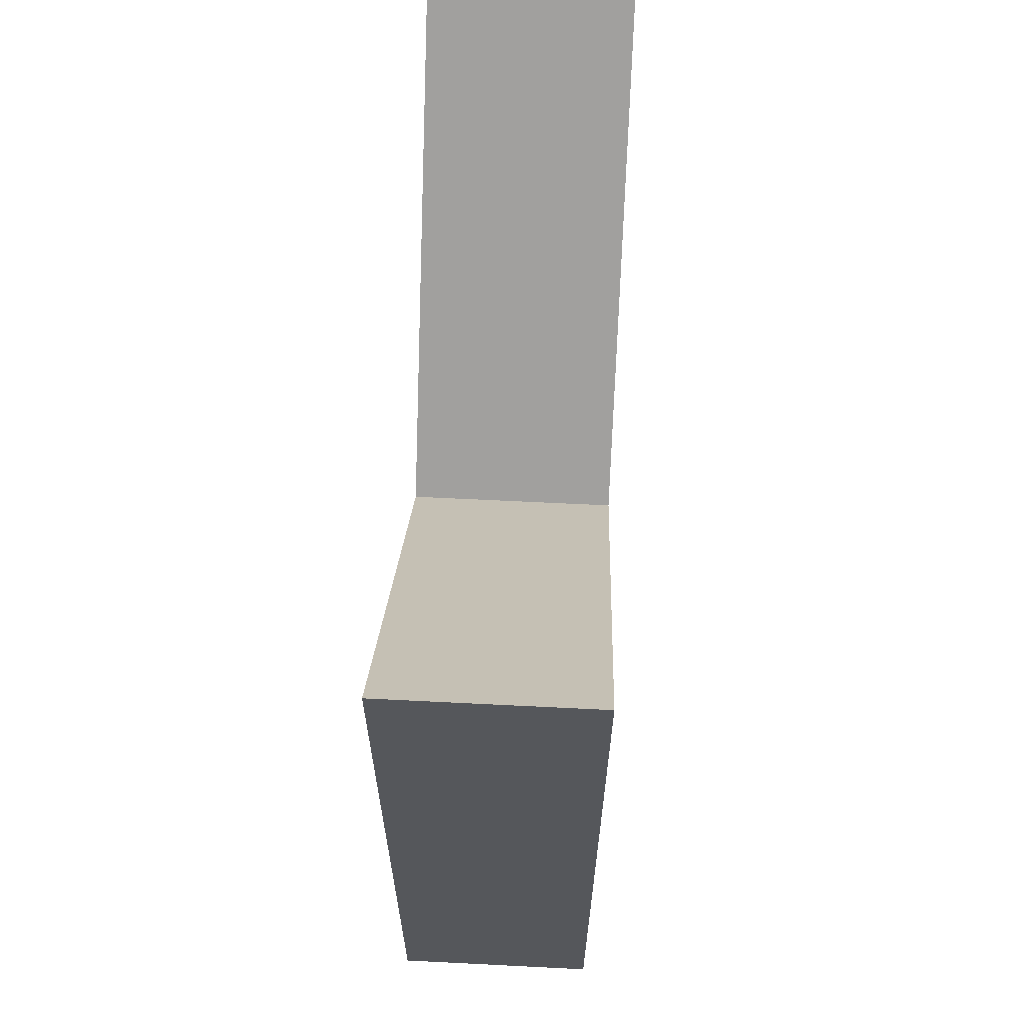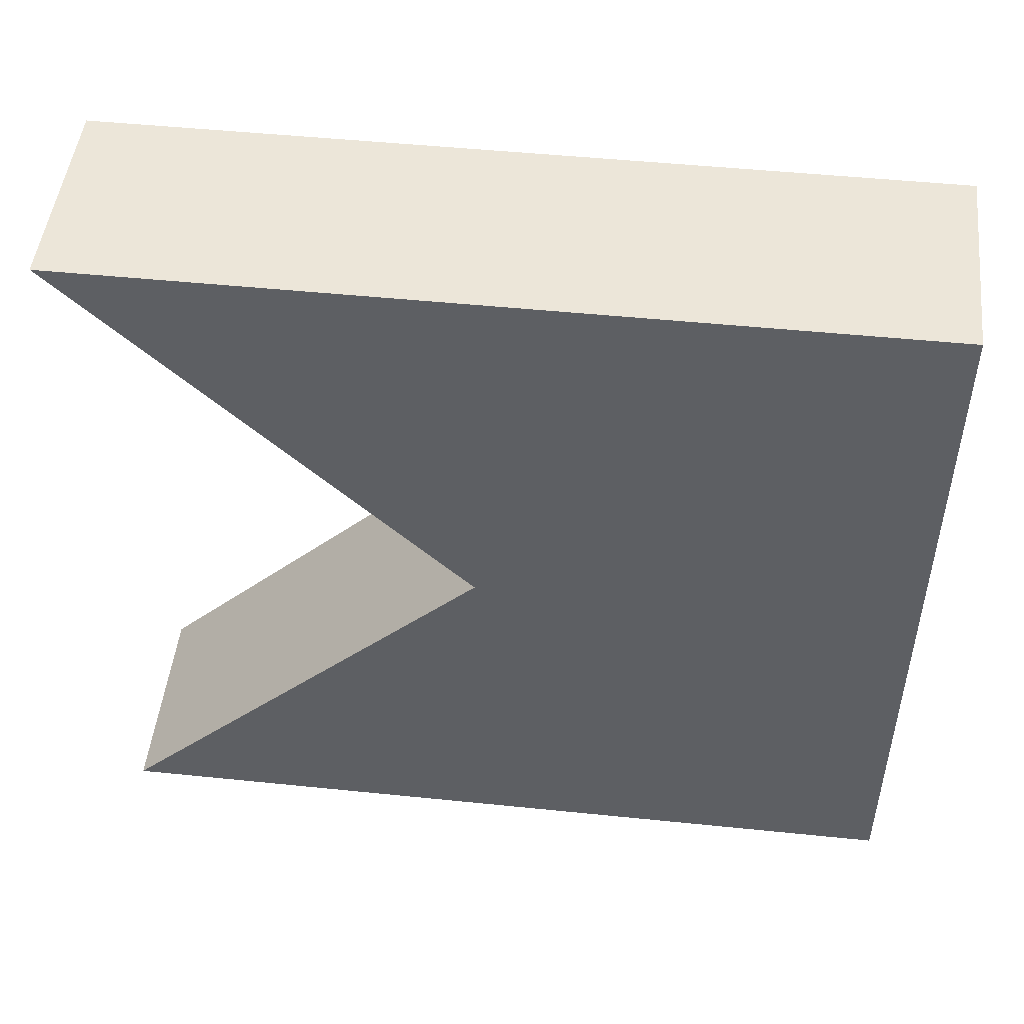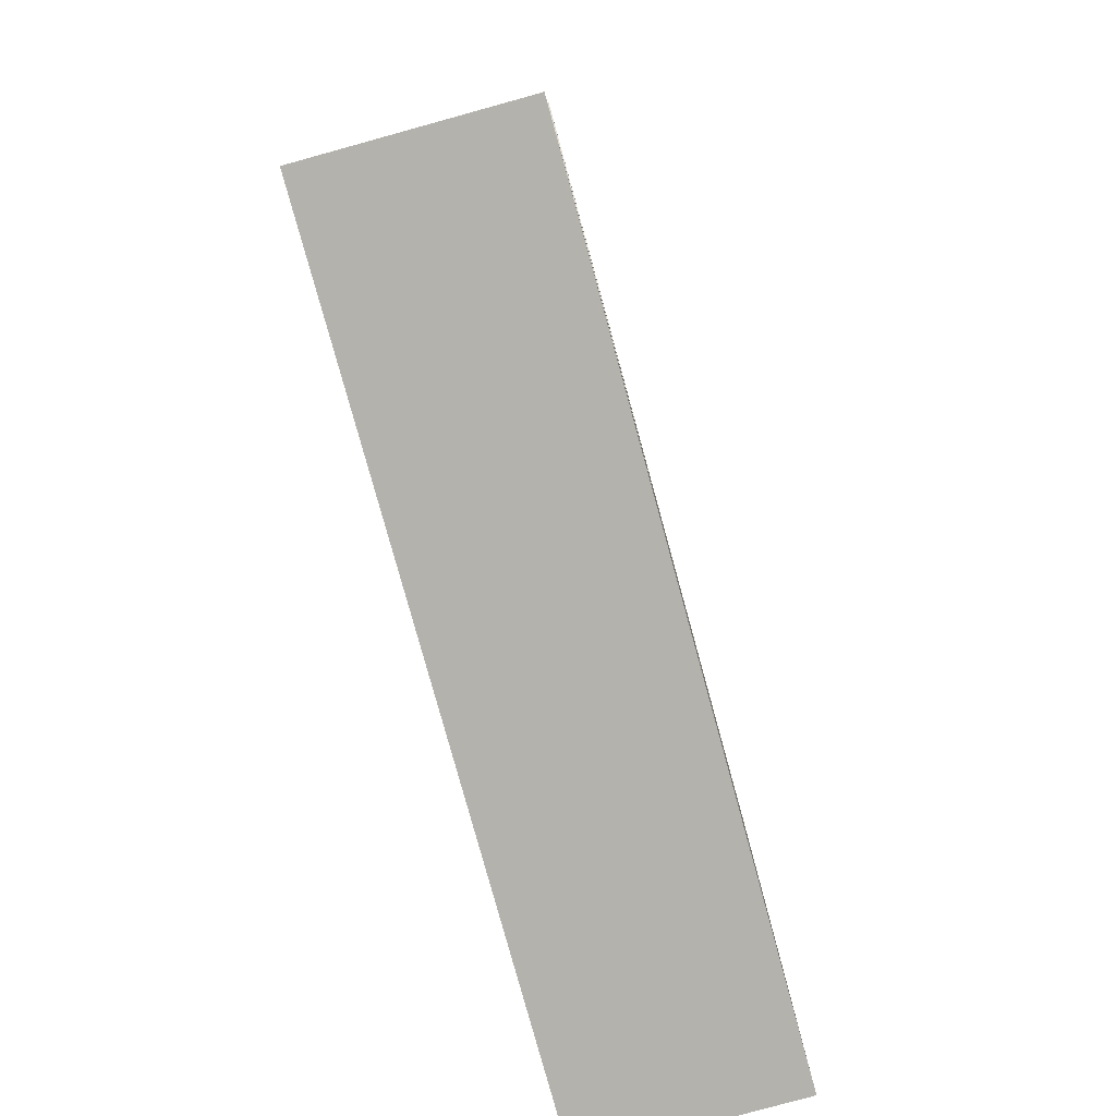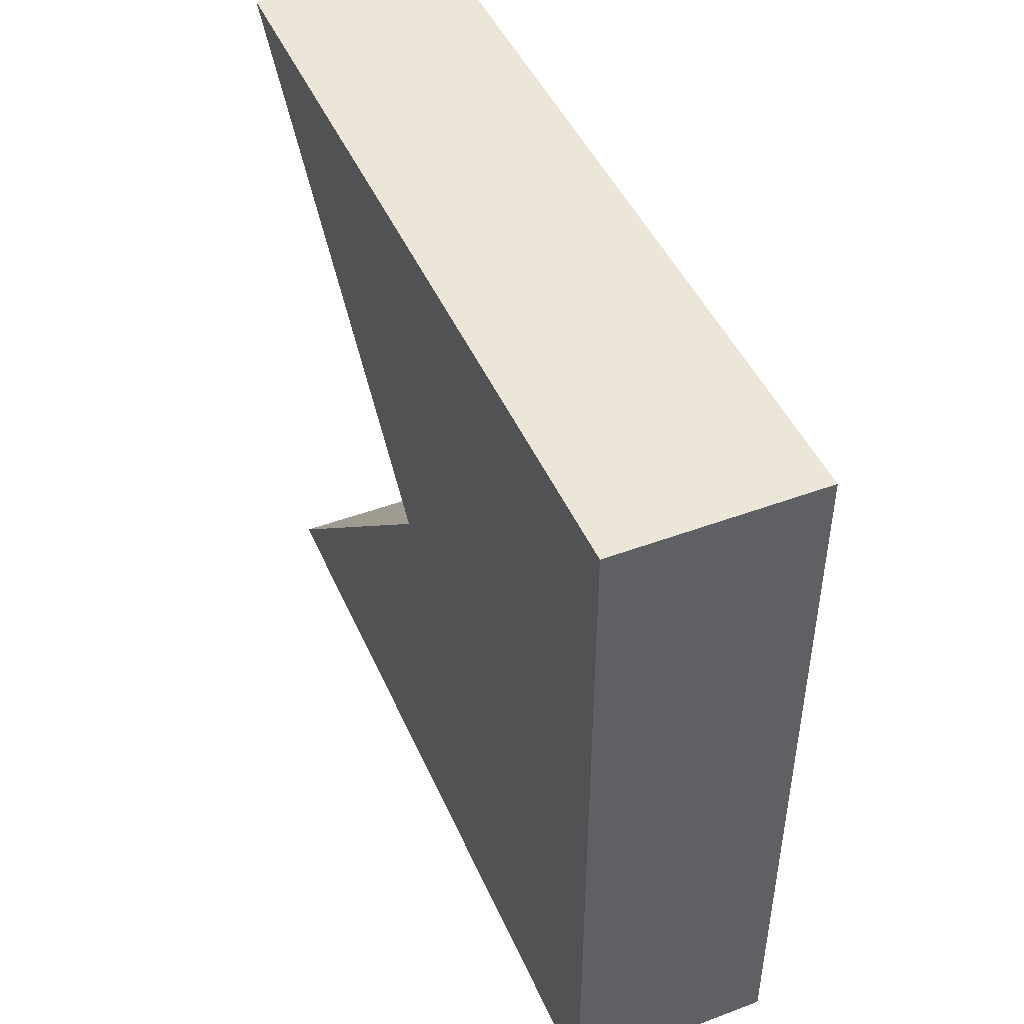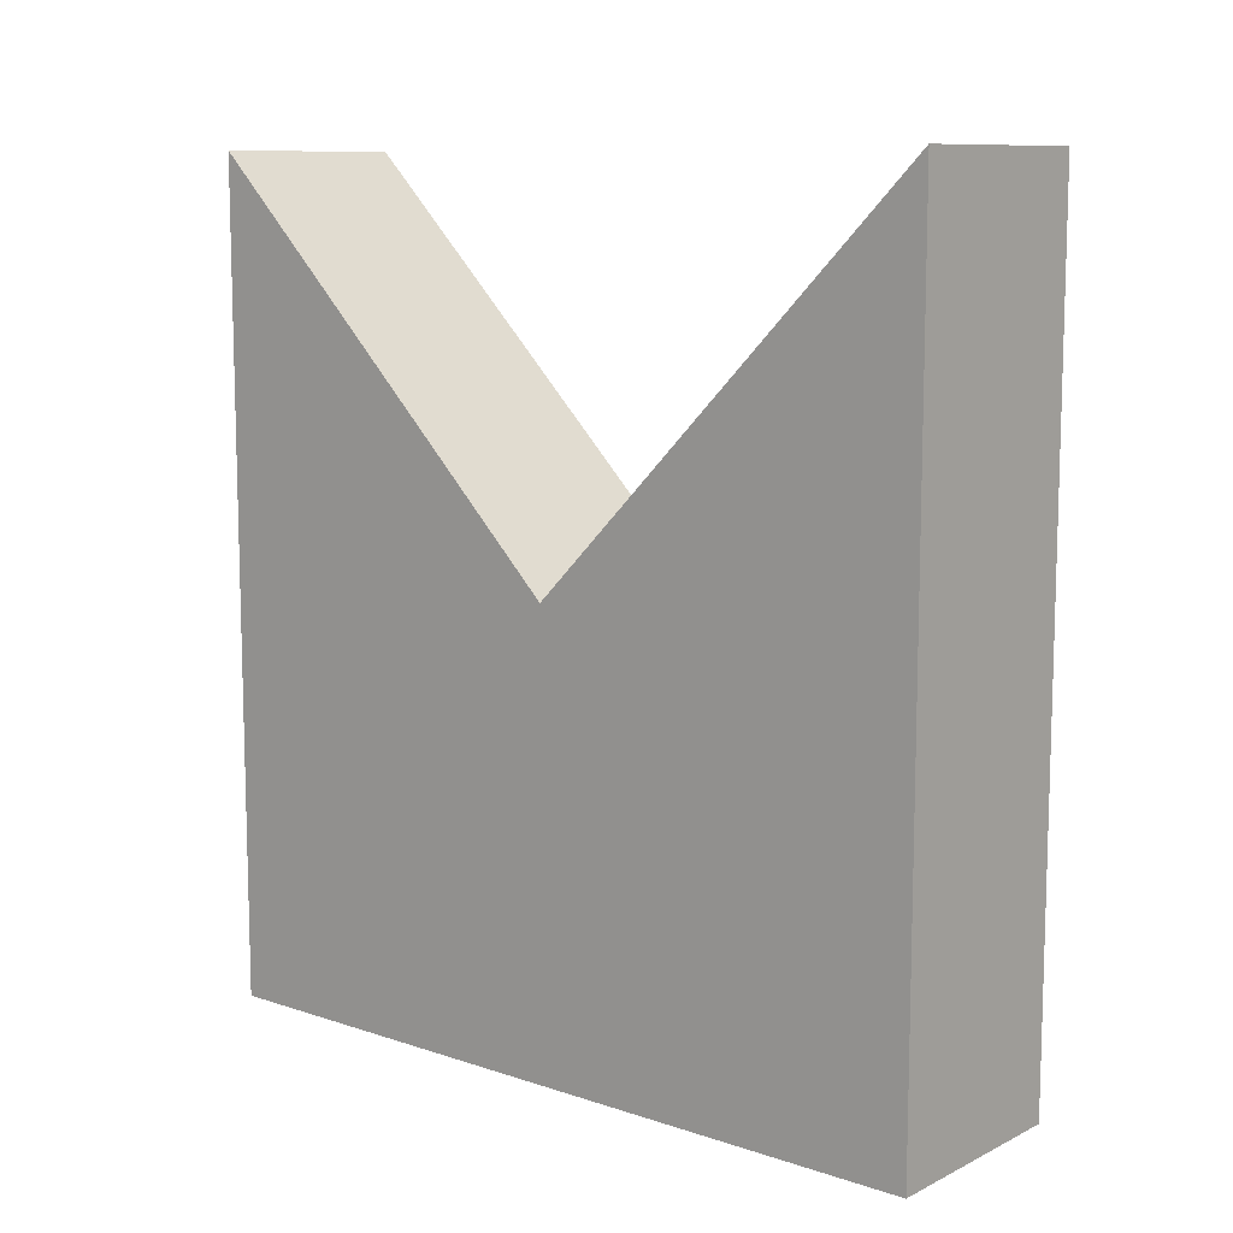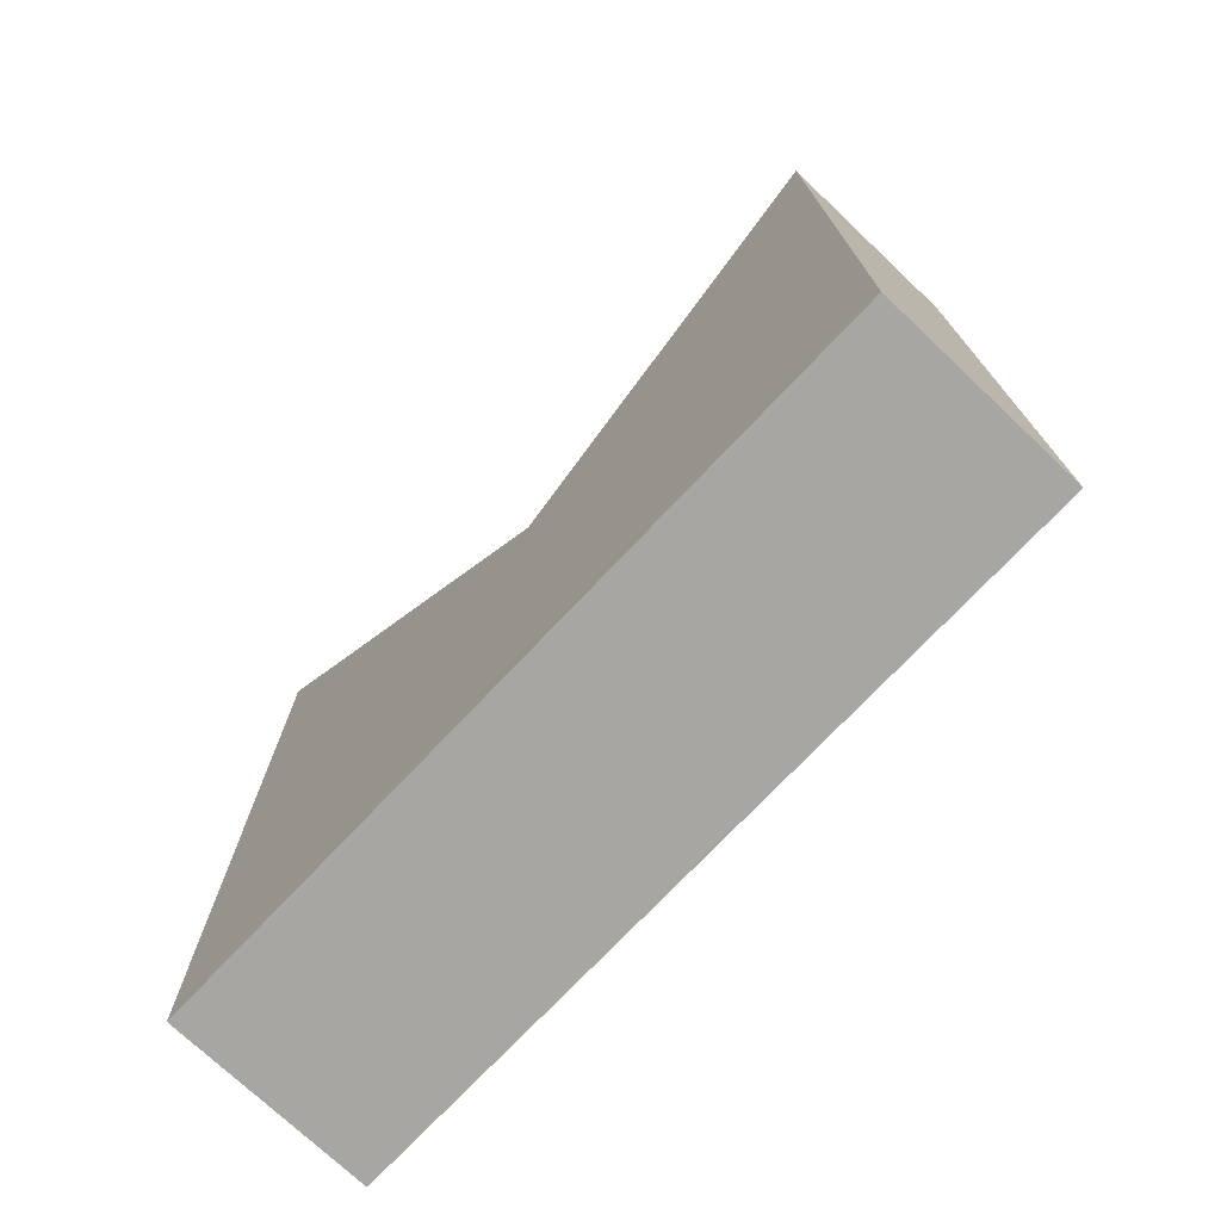
<metadata>
{"format":"obj","ext":"obj","renderer":"f3d","projection":"perspective","resolution":1024,"background":"white","views":[{"elev":63.0,"azim":-177.1,"up":"+Z"},{"elev":49.0,"azim":96.5,"up":"+Y"},{"elev":-79.6,"azim":15.4,"up":"+Y"},{"elev":46.3,"azim":156.9,"up":"+Y"},{"elev":10.1,"azim":129.9,"up":"+Z"},{"elev":-74.0,"azim":136.6,"up":"+Z"}]}
</metadata>
<code>
v -1.27 0 5.08
v 1.27 0 5.08
v 1.27 4.762 0.3175
v -1.27 4.762 0.3175
v -1.27 0 -5.08
v -1.27 0 5.08
v -1.27 4.762 0.3175
v -1.27 9.525 5.08
v -1.27 9.525 -5.08
v -1.27 0 -5.08
v 1.27 0 -5.08
v 1.27 0 5.08
v -1.27 0 5.08
v -1.27 9.525 -5.08
v 1.27 9.525 -5.08
v 1.27 0 -5.08
v -1.27 0 -5.08
v -1.27 9.525 5.08
v 1.27 9.525 5.08
v 1.27 9.525 -5.08
v -1.27 9.525 -5.08
v -1.27 4.762 0.3175
v 1.27 4.762 0.3175
v 1.27 9.525 5.08
v -1.27 9.525 5.08
v 1.27 0 5.08
v 1.27 0 -5.08
v 1.27 9.525 -5.08
v 1.27 9.525 5.08
v 1.27 4.762 0.3175
f 2 3 1
f 1 3 4
f 6 7 5
f 5 7 9
f 9 7 8
f 11 12 10
f 10 12 13
f 15 16 14
f 14 16 17
f 19 20 18
f 18 20 21
f 23 24 22
f 22 24 25
f 26 27 30
f 30 27 28
f 30 28 29

</code>
